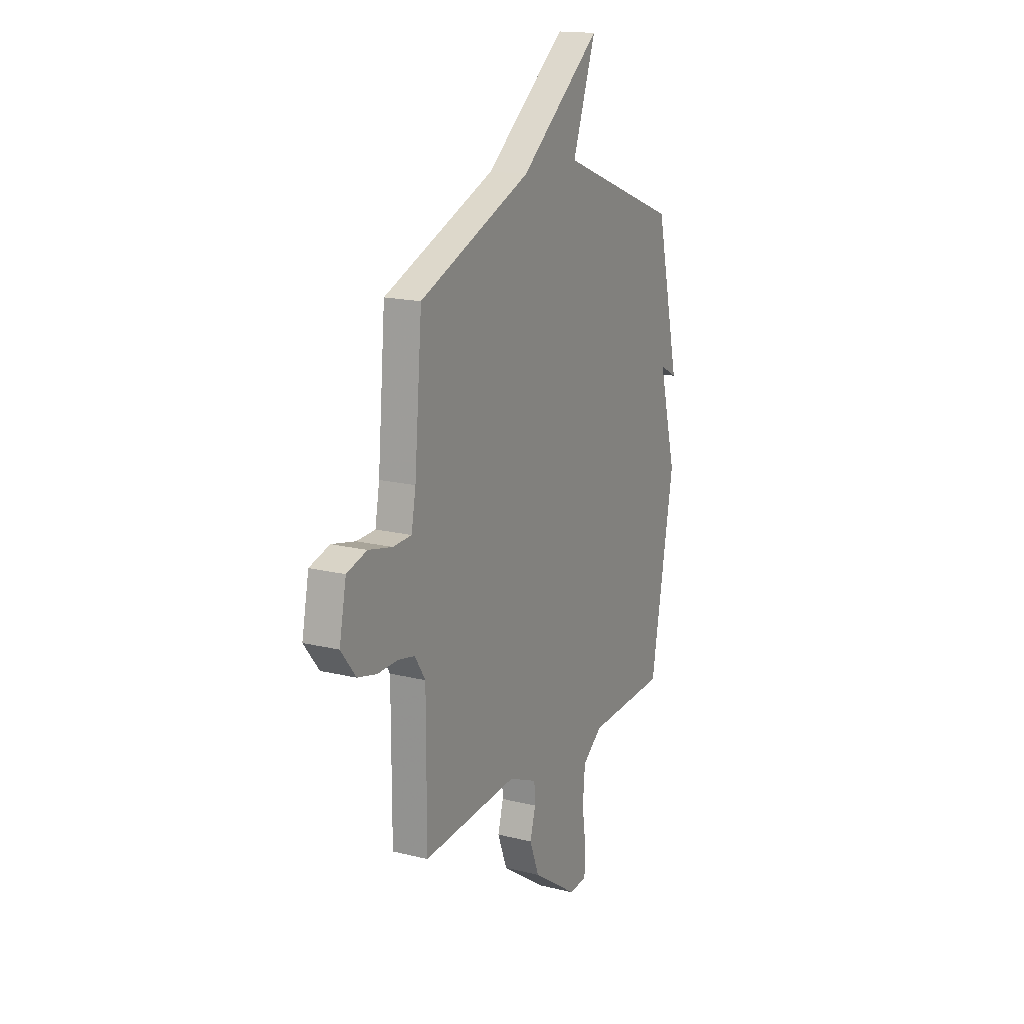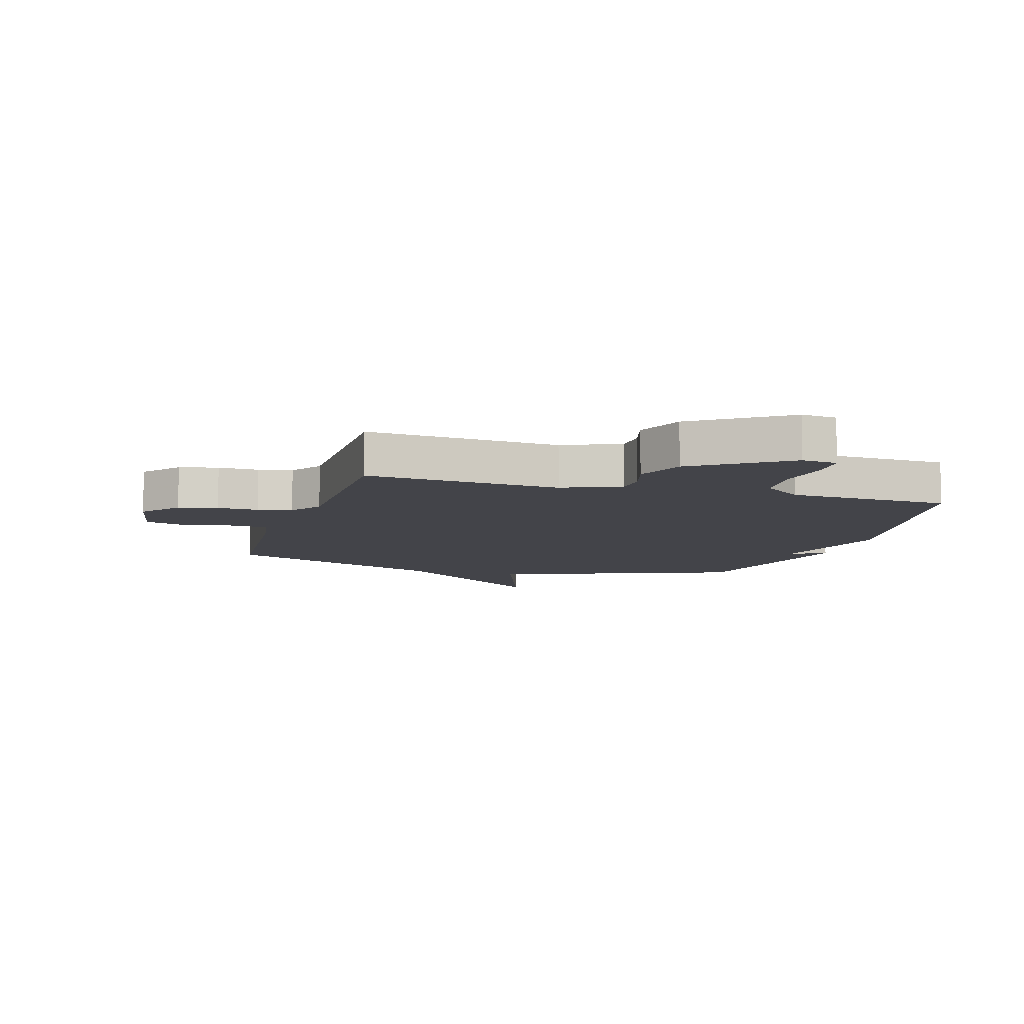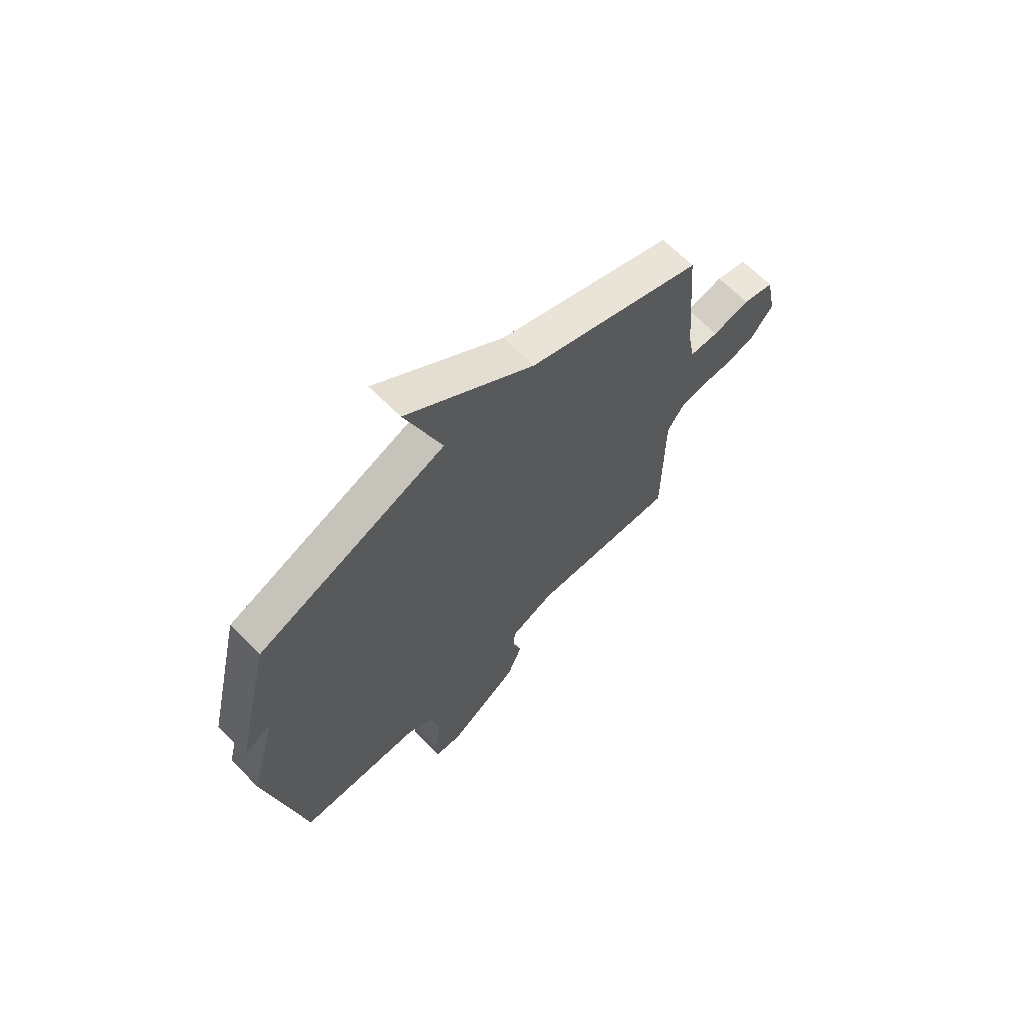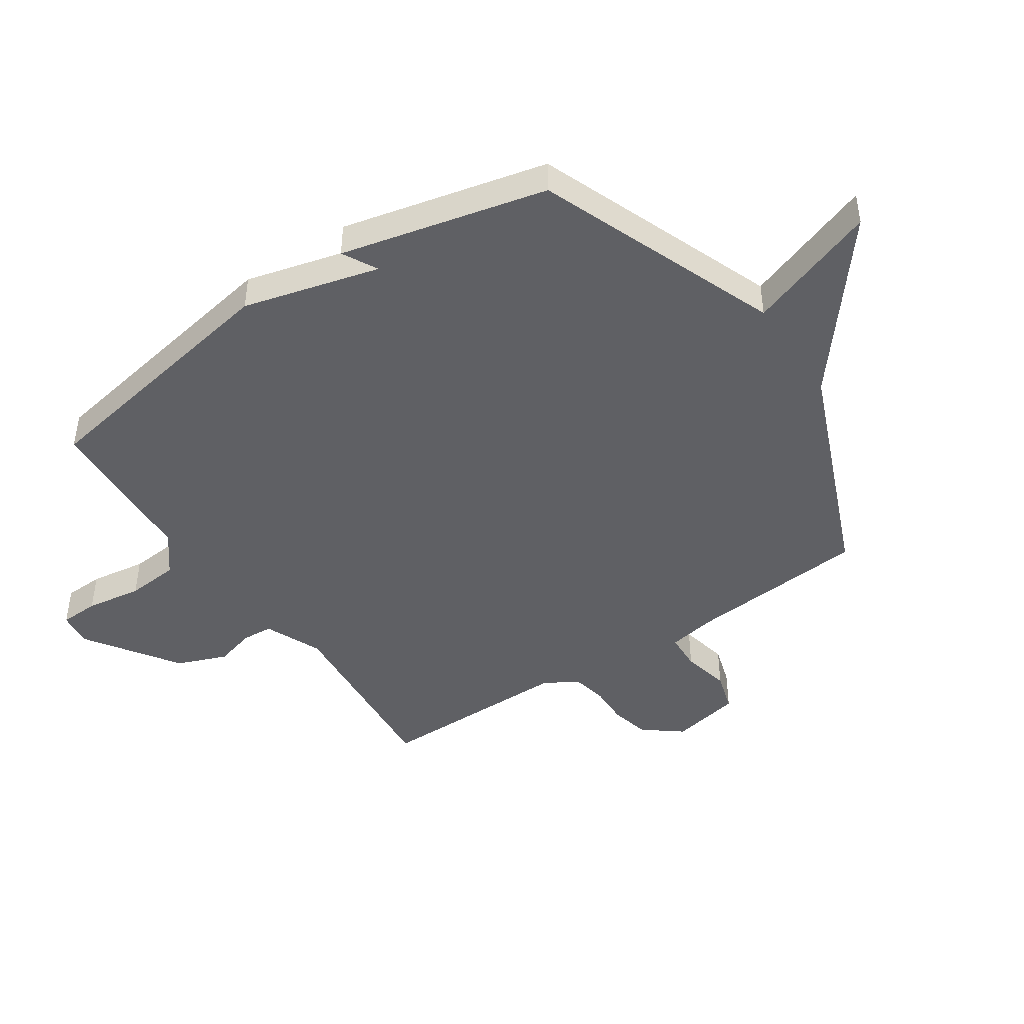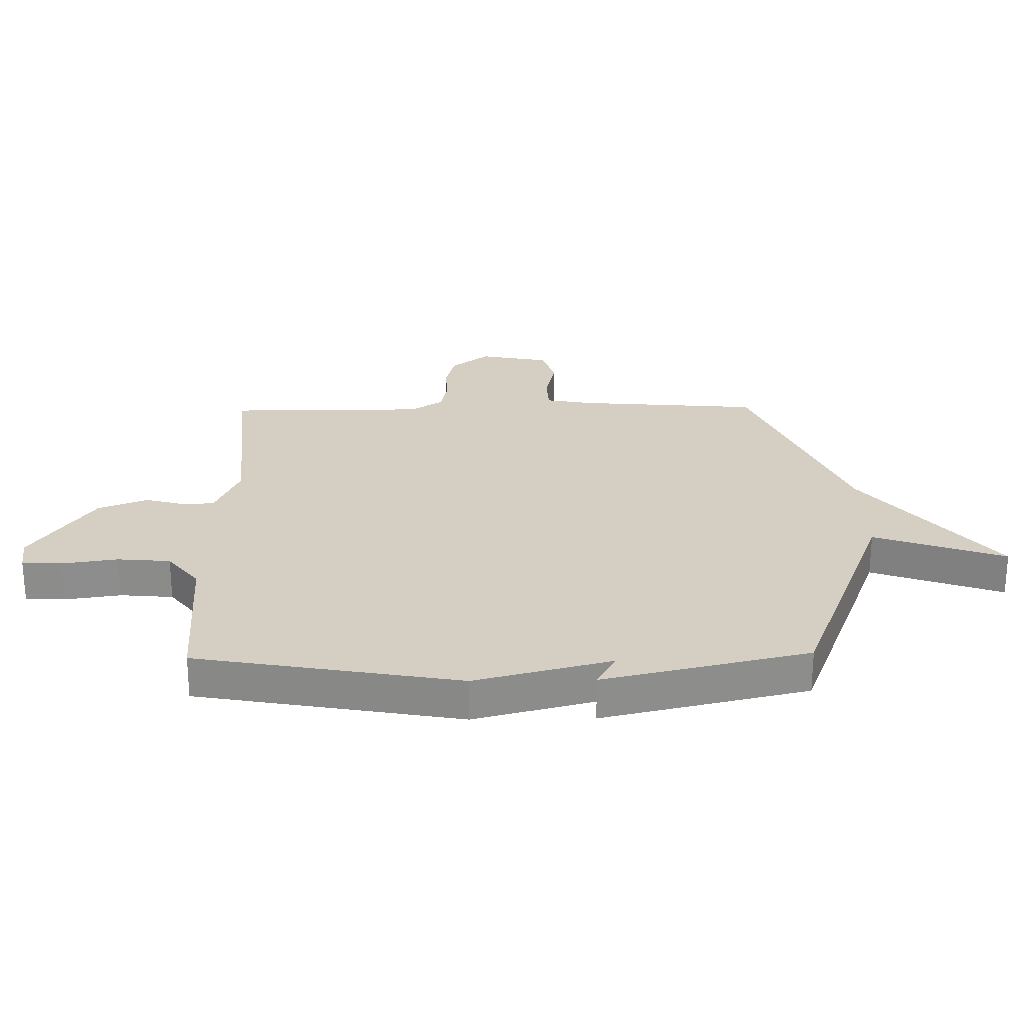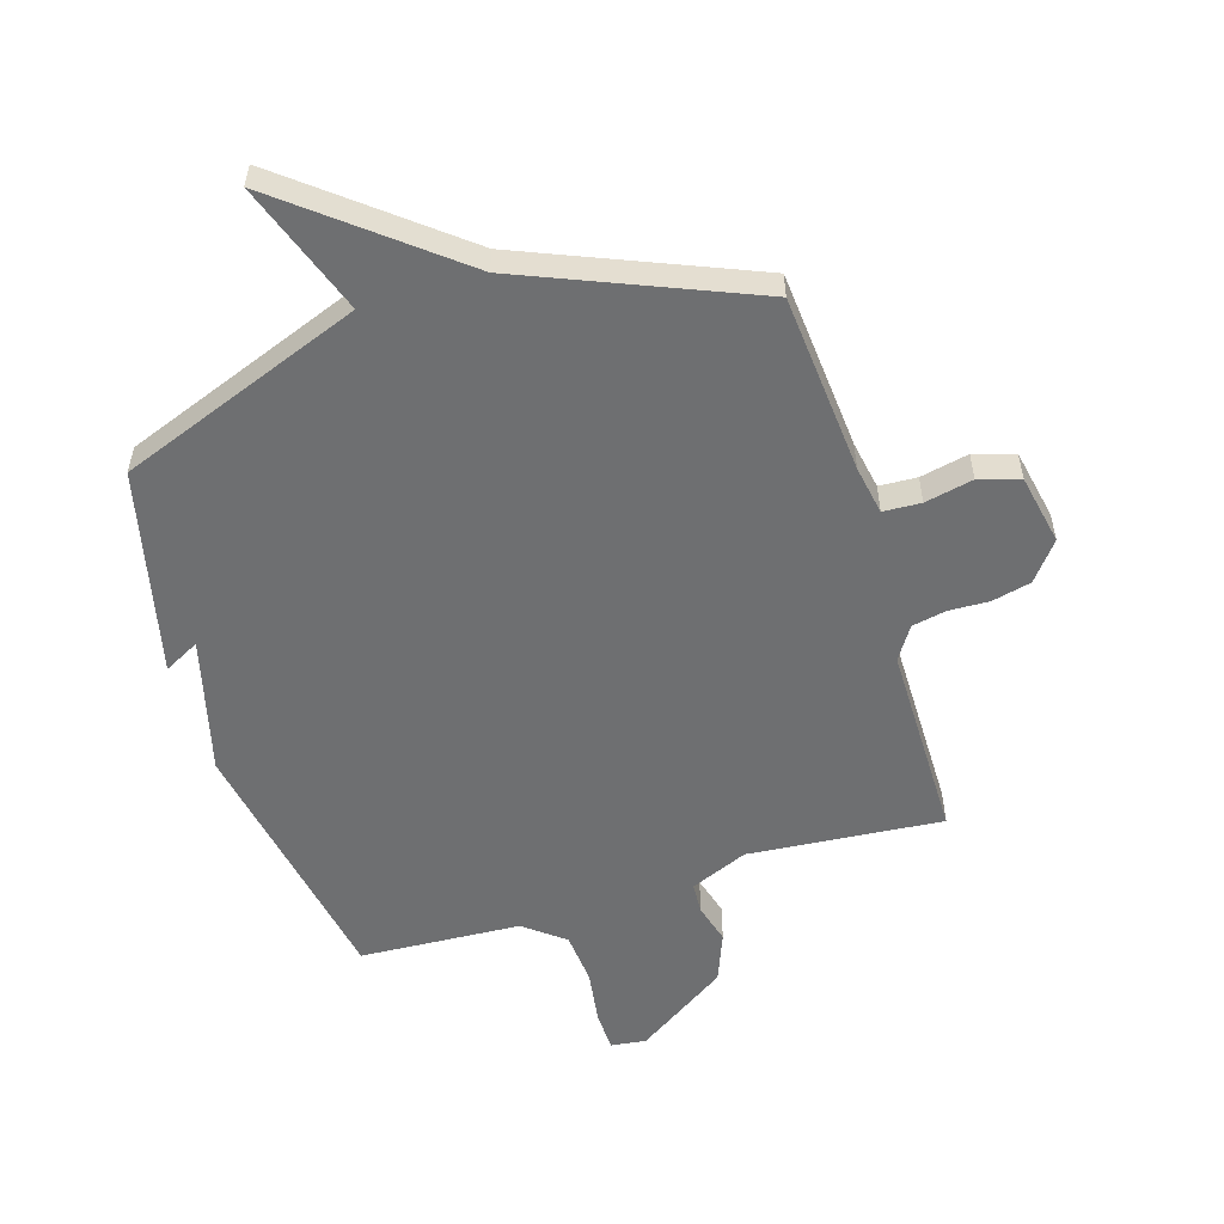
<metadata>
{"format":"obj","ext":"obj","renderer":"f3d","projection":"perspective","resolution":1024,"background":"white","views":[{"elev":16.6,"azim":116.8,"up":"+Z"},{"elev":-8.5,"azim":163.3,"up":"+Y"},{"elev":66.9,"azim":-44.8,"up":"+Z"},{"elev":-44.9,"azim":-56.1,"up":"+Y"},{"elev":25.7,"azim":-91.0,"up":"+Y"},{"elev":-54.5,"azim":17.0,"up":"+Y"}]}
</metadata>
<code>
v -0.5 0.07 0.5
v -0.086 0.07 0.659
v -0.166 0.07 0.883
v 0.114 0.07 0.659
v 0.5 0.07 0.5
v 0.526 0.07 0.193
v 0.541 0.07 0.11
v 0.605 0.07 0.107
v 0.687 0.07 0.125
v 0.756 0.07 0.104
v 0.78 0.07 -0.016
v 0.729 0.07 -0.081
v 0.663 0.07 -0.097
v 0.594 0.07 -0.095
v 0.536 0.07 -0.107
v 0.5 0.07 -0.163
v 0.5 0.07 -0.5
v 0.171 0.07 -0.473
v 0.073 0.07 -0.515
v 0.07 0.07 -0.568
v 0.089 0.07 -0.636
v 0.056 0.07 -0.721
v -0.101 0.07 -0.827
v -0.161 0.07 -0.82
v -0.164 0.07 -0.753
v -0.15 0.07 -0.657
v -0.158 0.07 -0.567
v -0.226 0.07 -0.514
v -0.5 0.07 -0.5
v -0.581 0.07 -0.051
v -0.521 0.07 0.181
v -0.581 0.07 0.149
v -0.5 0 0.5
v -0.086 0 0.659
v -0.166 0 0.883
v 0.114 0 0.659
v 0.5 0 0.5
v 0.526 0 0.193
v 0.541 0 0.11
v 0.605 0 0.107
v 0.687 0 0.125
v 0.756 0 0.104
v 0.78 0 -0.016
v 0.729 0 -0.081
v 0.663 0 -0.097
v 0.594 0 -0.095
v 0.536 0 -0.107
v 0.5 0 -0.163
v 0.5 0 -0.5
v 0.171 0 -0.473
v 0.073 0 -0.515
v 0.07 0 -0.568
v 0.089 0 -0.636
v 0.056 0 -0.721
v -0.101 0 -0.827
v -0.161 0 -0.82
v -0.164 0 -0.753
v -0.15 0 -0.657
v -0.158 0 -0.567
v -0.226 0 -0.514
v -0.5 0 -0.5
v -0.581 0 -0.051
v -0.521 0 0.181
v -0.581 0 0.149
f 31 32 1 2
f 30 31 2
f 29 30 2
f 28 29 2
f 27 28 2
f 26 27 2
f 24 25 26
f 23 24 26
f 22 23 26
f 21 22 26
f 20 21 26
f 19 20 26 2
f 18 19 2
f 16 17 18 2
f 2 3 4
f 16 2 4
f 15 16 4
f 14 15 4
f 12 13 14
f 11 12 14
f 10 11 14
f 9 10 14
f 8 9 14
f 7 8 14
f 7 14 4
f 6 7 4
f 4 5 6
f 34 33 64 63
f 34 63 62
f 34 62 61
f 34 61 60
f 34 60 59
f 34 59 58
f 58 57 56
f 58 56 55
f 58 55 54
f 58 54 53
f 58 53 52
f 34 58 52 51
f 34 51 50
f 34 50 49 48
f 36 35 34
f 36 34 48
f 36 48 47
f 36 47 46
f 46 45 44
f 46 44 43
f 46 43 42
f 46 42 41
f 46 41 40
f 46 40 39
f 36 46 39
f 36 39 38
f 38 37 36
f 1 33 34 2
f 2 34 35 3
f 3 35 36 4
f 4 36 37 5
f 5 37 38 6
f 6 38 39 7
f 7 39 40 8
f 8 40 41 9
f 9 41 42 10
f 10 42 43 11
f 11 43 44 12
f 12 44 45 13
f 13 45 46 14
f 14 46 47 15
f 15 47 48 16
f 16 48 49 17
f 17 49 50 18
f 18 50 51 19
f 19 51 52 20
f 20 52 53 21
f 21 53 54 22
f 22 54 55 23
f 23 55 56 24
f 24 56 57 25
f 25 57 58 26
f 26 58 59 27
f 27 59 60 28
f 28 60 61 29
f 29 61 62 30
f 30 62 63 31
f 31 63 64 32
f 32 64 33 1

</code>
